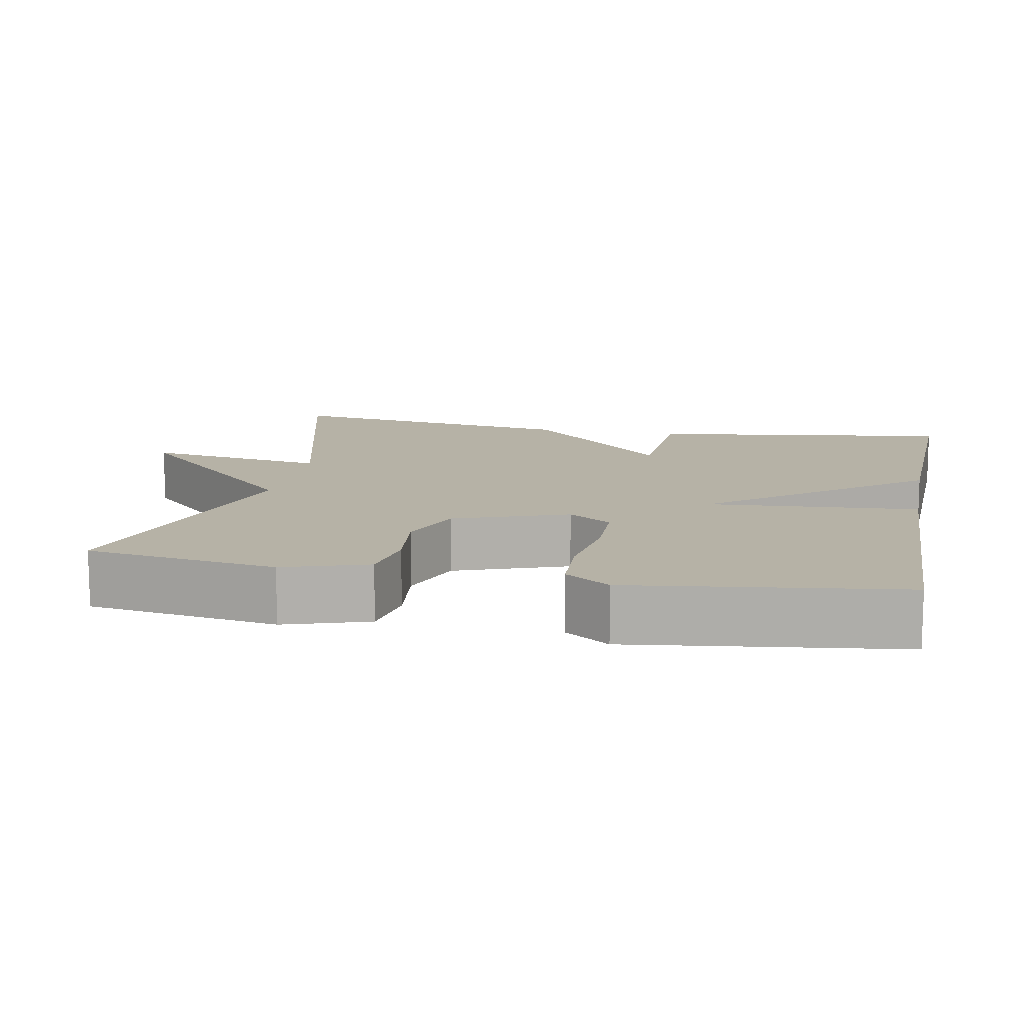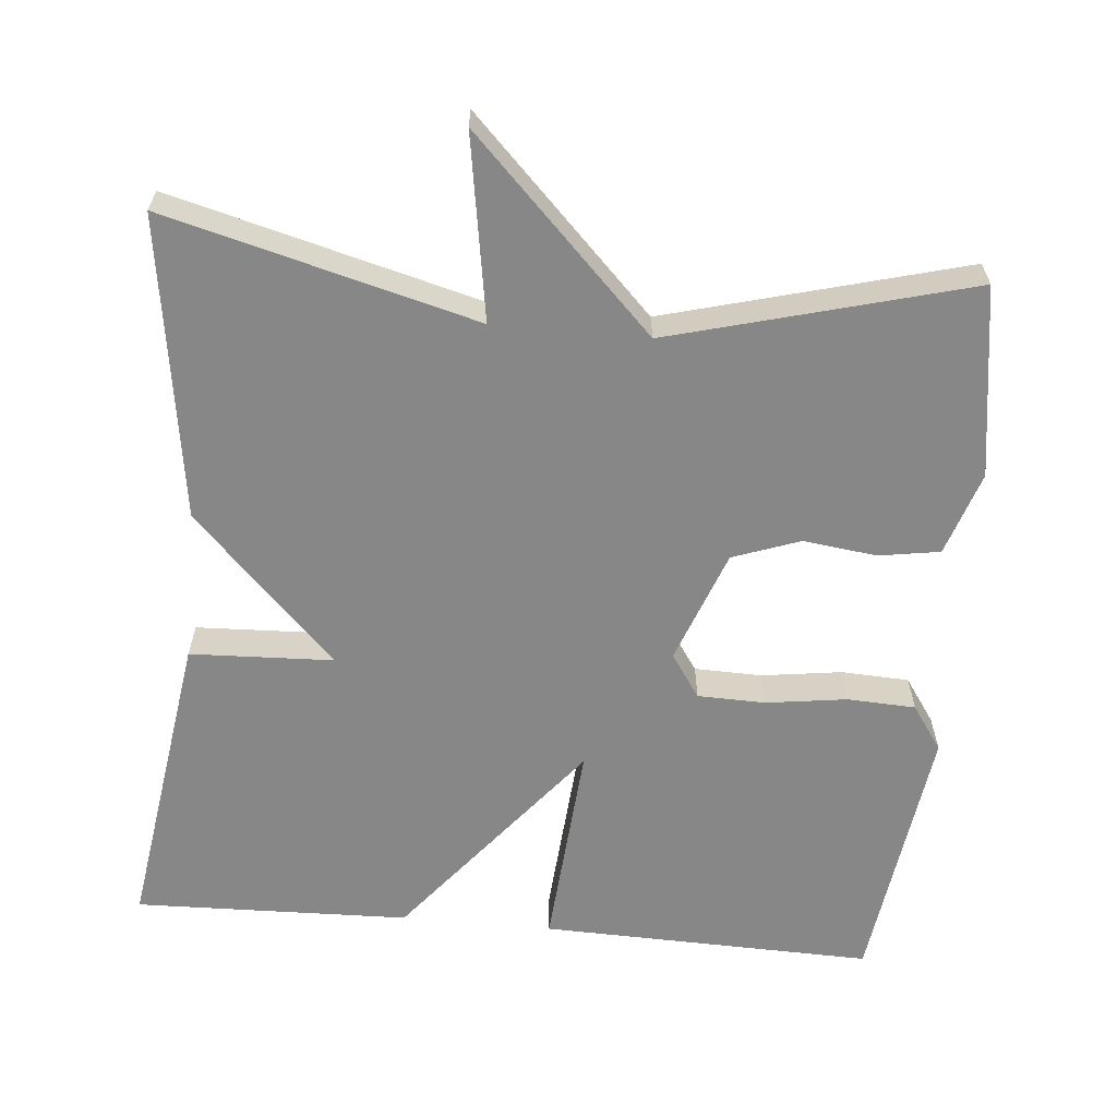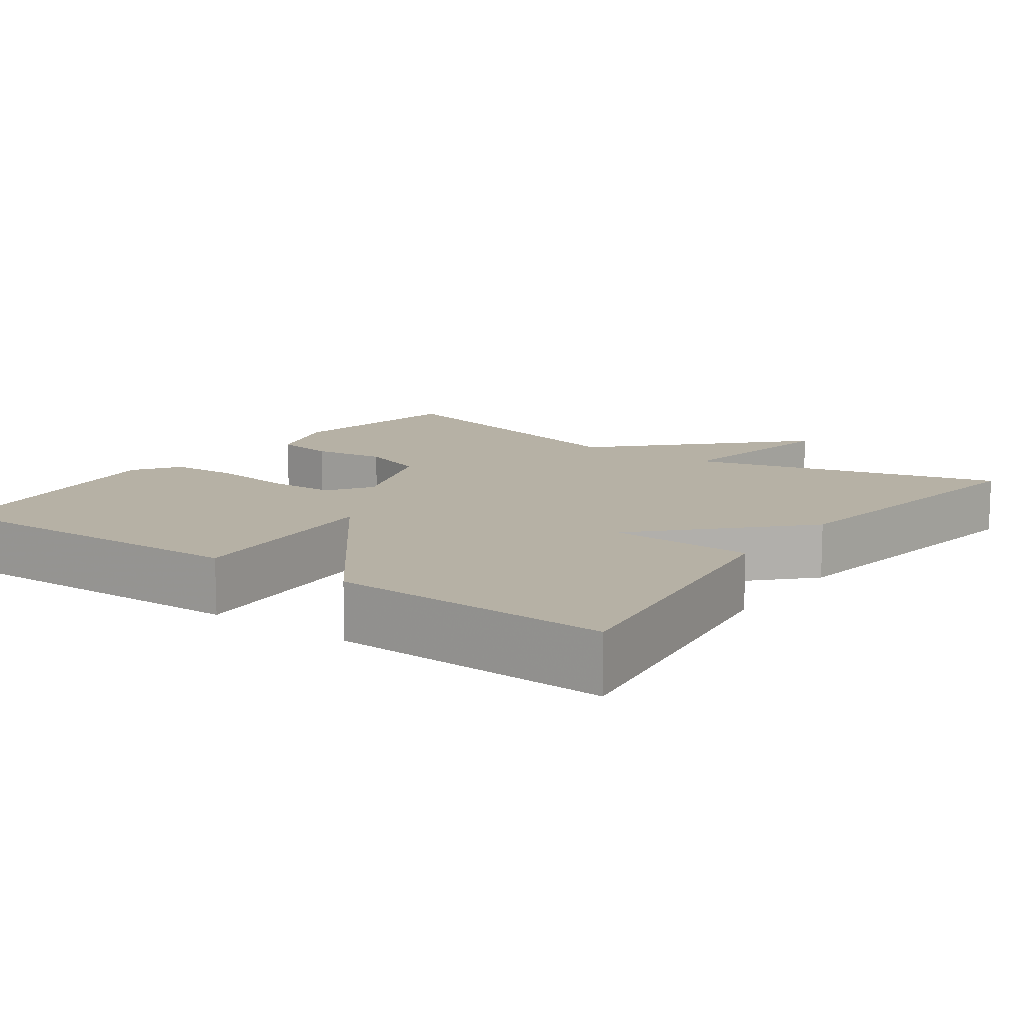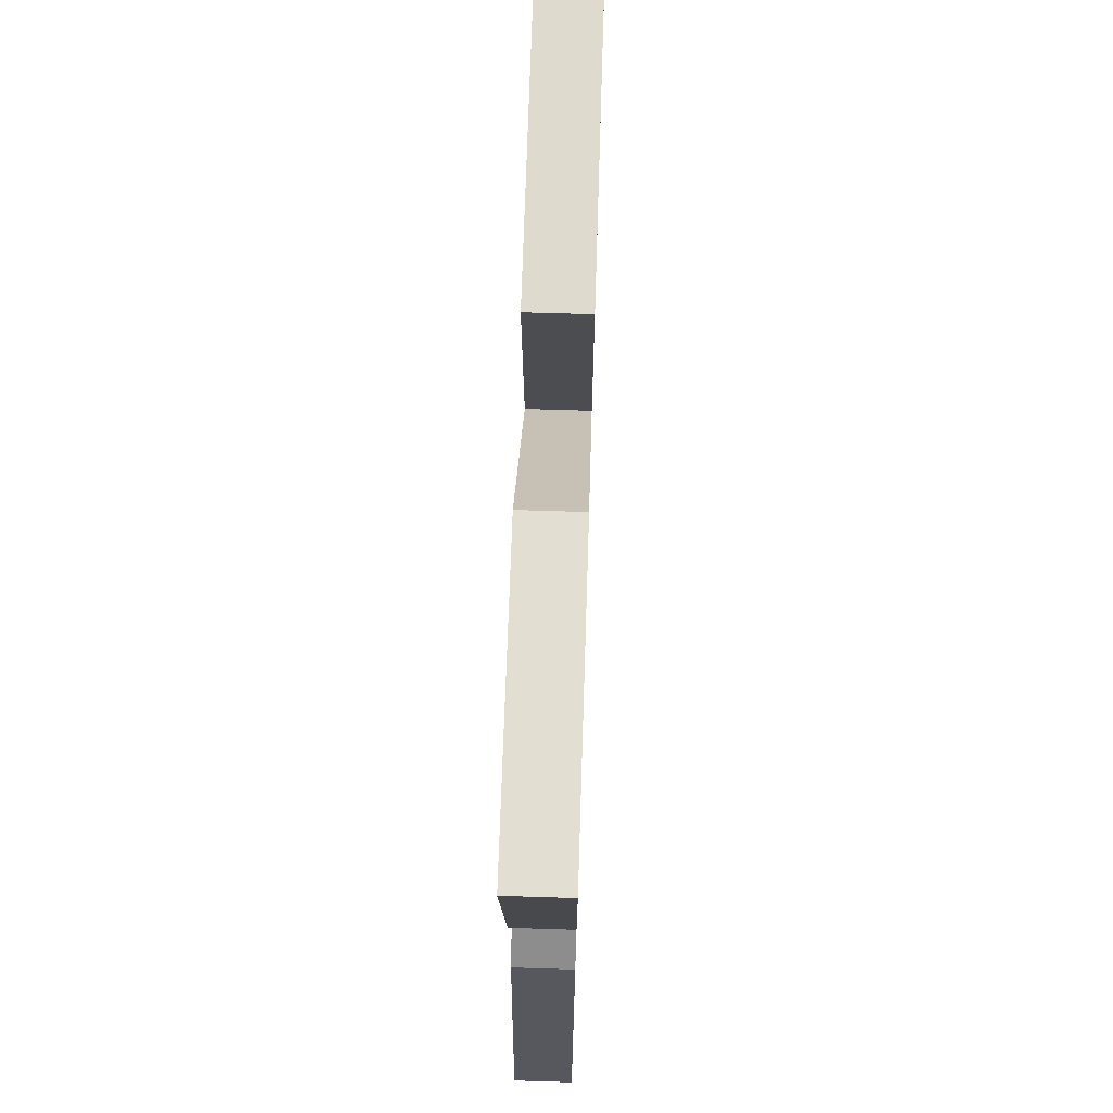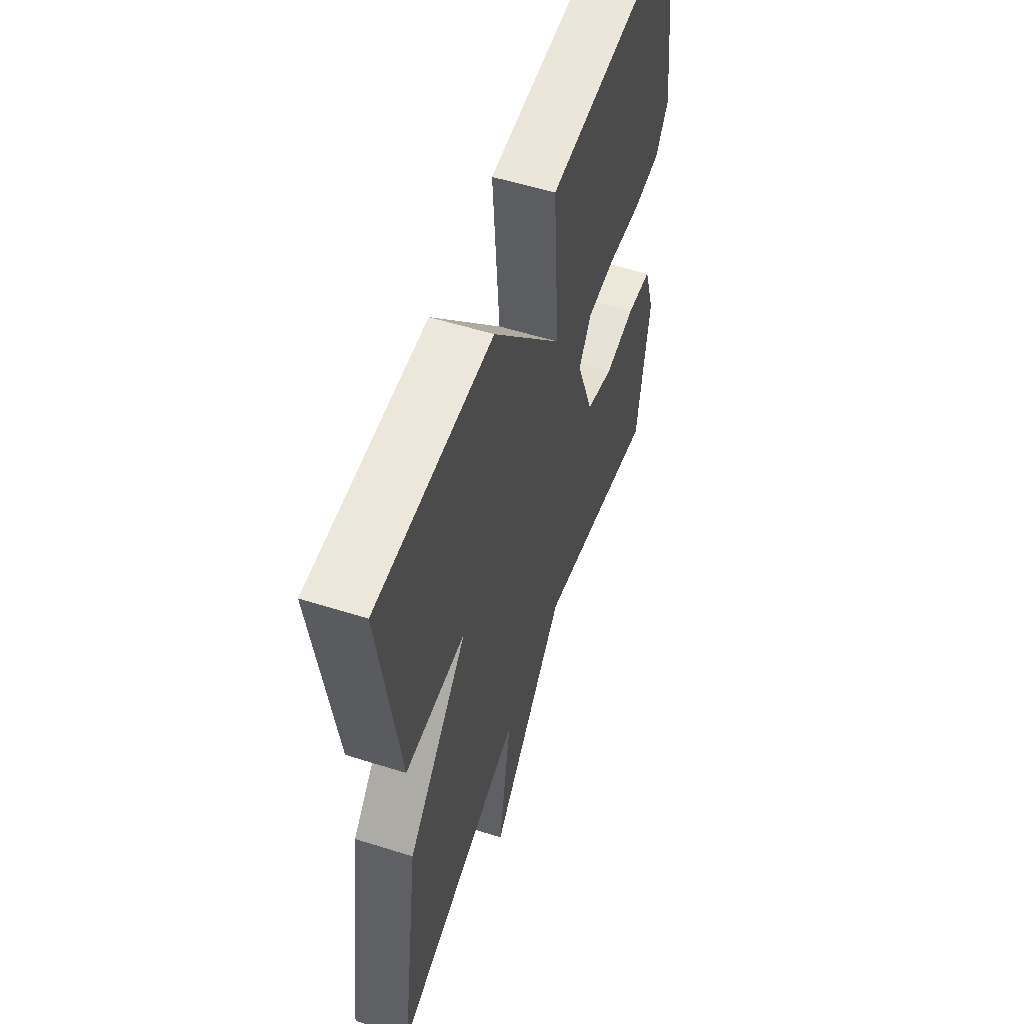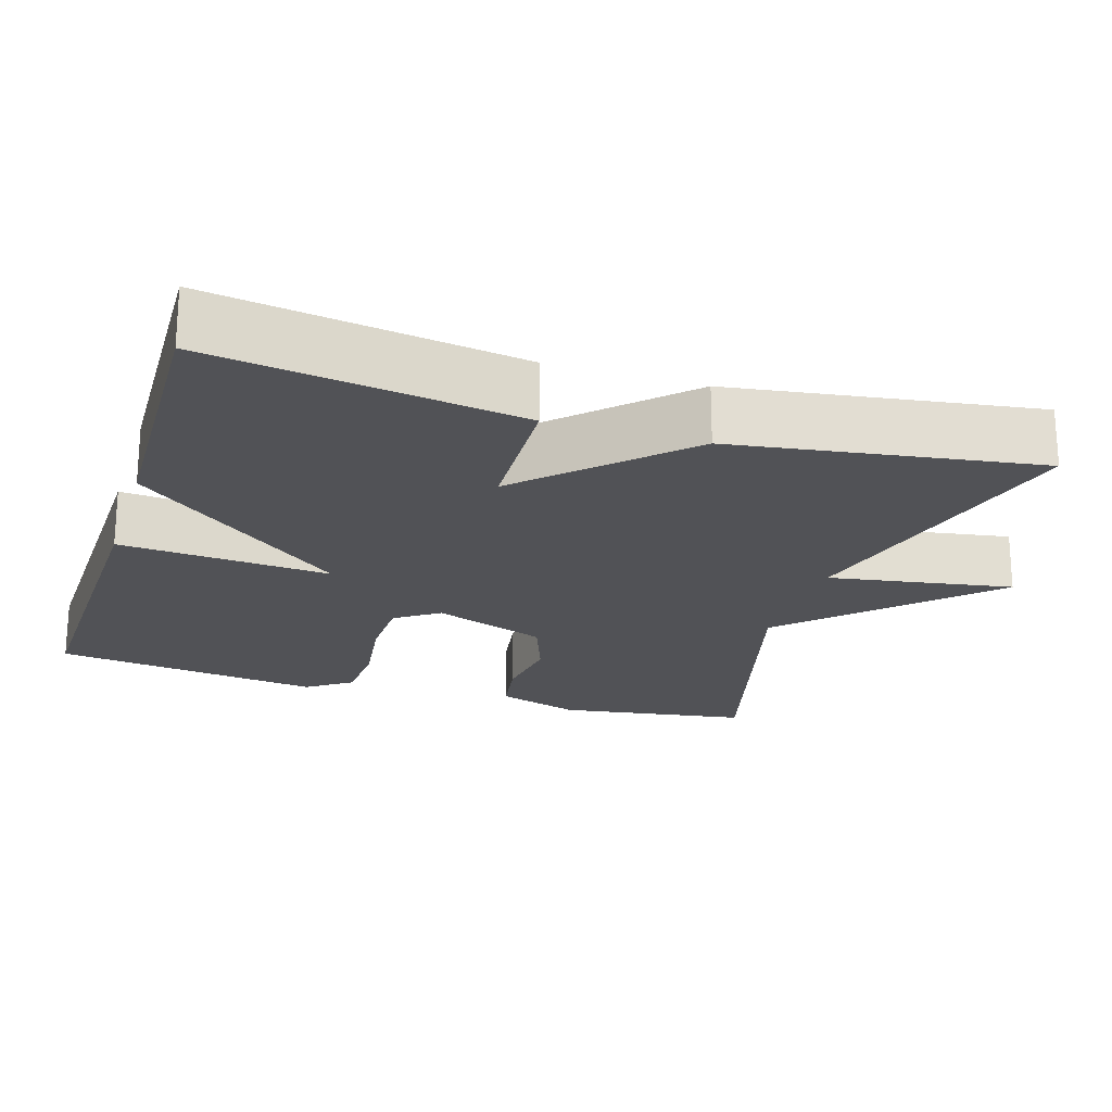
<metadata>
{"format":"obj","ext":"obj","renderer":"f3d","projection":"perspective","resolution":1024,"background":"white","views":[{"elev":12.2,"azim":-78.9,"up":"+Y"},{"elev":-62.3,"azim":174.7,"up":"+Y"},{"elev":12.0,"azim":35.6,"up":"+Y"},{"elev":69.7,"azim":91.8,"up":"+Z"},{"elev":55.6,"azim":108.4,"up":"+Z"},{"elev":-21.3,"azim":72.6,"up":"+Y"}]}
</metadata>
<code>
v 0.5 0.07 0.5
v 0.441 0.07 0.097
v 0.253 0.07 0.089
v 0.441 0.07 -0.103
v 0.5 0.07 -0.5
v 0.093 0.07 -0.394
v 0.133 0.07 -0.635
v -0.107 0.07 -0.394
v -0.5 0.07 -0.5
v -0.538 0.07 -0.25
v -0.502 0.07 -0.14
v -0.422 0.07 -0.127
v -0.325 0.07 -0.139
v -0.237 0.07 -0.107
v -0.182 0.07 0.042
v -0.221 0.07 0.099
v -0.31 0.07 0.101
v -0.416 0.07 0.086
v -0.506 0.07 0.09
v -0.547 0.07 0.149
v -0.5 0.07 0.5
v -0.062 0.07 0.489
v -0.083 0.07 0.213
v 0.138 0.07 0.489
v 0.5 0 0.5
v 0.441 0 0.097
v 0.253 0 0.089
v 0.441 0 -0.103
v 0.5 0 -0.5
v 0.093 0 -0.394
v 0.133 0 -0.635
v -0.107 0 -0.394
v -0.5 0 -0.5
v -0.538 0 -0.25
v -0.502 0 -0.14
v -0.422 0 -0.127
v -0.325 0 -0.139
v -0.237 0 -0.107
v -0.182 0 0.042
v -0.221 0 0.099
v -0.31 0 0.101
v -0.416 0 0.086
v -0.506 0 0.09
v -0.547 0 0.149
v -0.5 0 0.5
v -0.062 0 0.489
v -0.083 0 0.213
v 0.138 0 0.489
f 1 2 3
f 24 1 3
f 23 24 3
f 21 22 23
f 20 21 23
f 19 20 23
f 18 19 23
f 17 18 23
f 16 17 23 3
f 3 4 5
f 16 3 5
f 15 16 5
f 14 15 5 6
f 6 7 8
f 14 6 8
f 13 14 8
f 11 12 13
f 10 11 13
f 9 10 13
f 8 9 13
f 27 26 25
f 27 25 48
f 27 48 47
f 47 46 45
f 47 45 44
f 47 44 43
f 47 43 42
f 47 42 41
f 27 47 41 40
f 29 28 27
f 29 27 40
f 29 40 39
f 30 29 39 38
f 32 31 30
f 32 30 38
f 32 38 37
f 37 36 35
f 37 35 34
f 37 34 33
f 37 33 32
f 1 25 26 2
f 2 26 27 3
f 3 27 28 4
f 4 28 29 5
f 5 29 30 6
f 6 30 31 7
f 7 31 32 8
f 8 32 33 9
f 9 33 34 10
f 10 34 35 11
f 11 35 36 12
f 12 36 37 13
f 13 37 38 14
f 14 38 39 15
f 15 39 40 16
f 16 40 41 17
f 17 41 42 18
f 18 42 43 19
f 19 43 44 20
f 20 44 45 21
f 21 45 46 22
f 22 46 47 23
f 23 47 48 24
f 24 48 25 1

</code>
